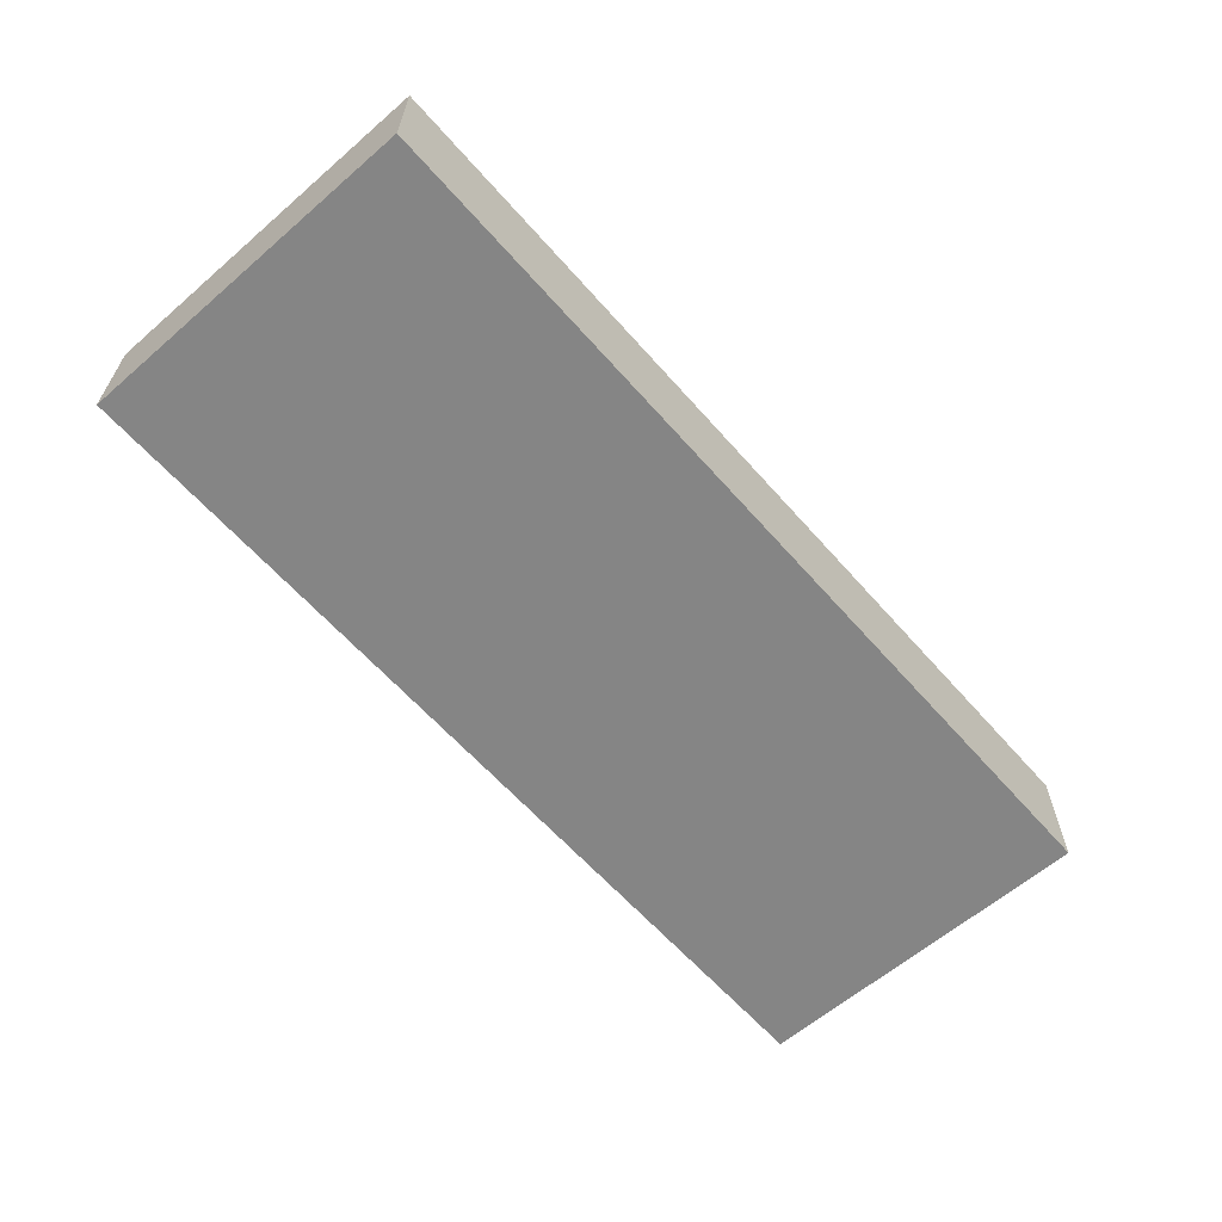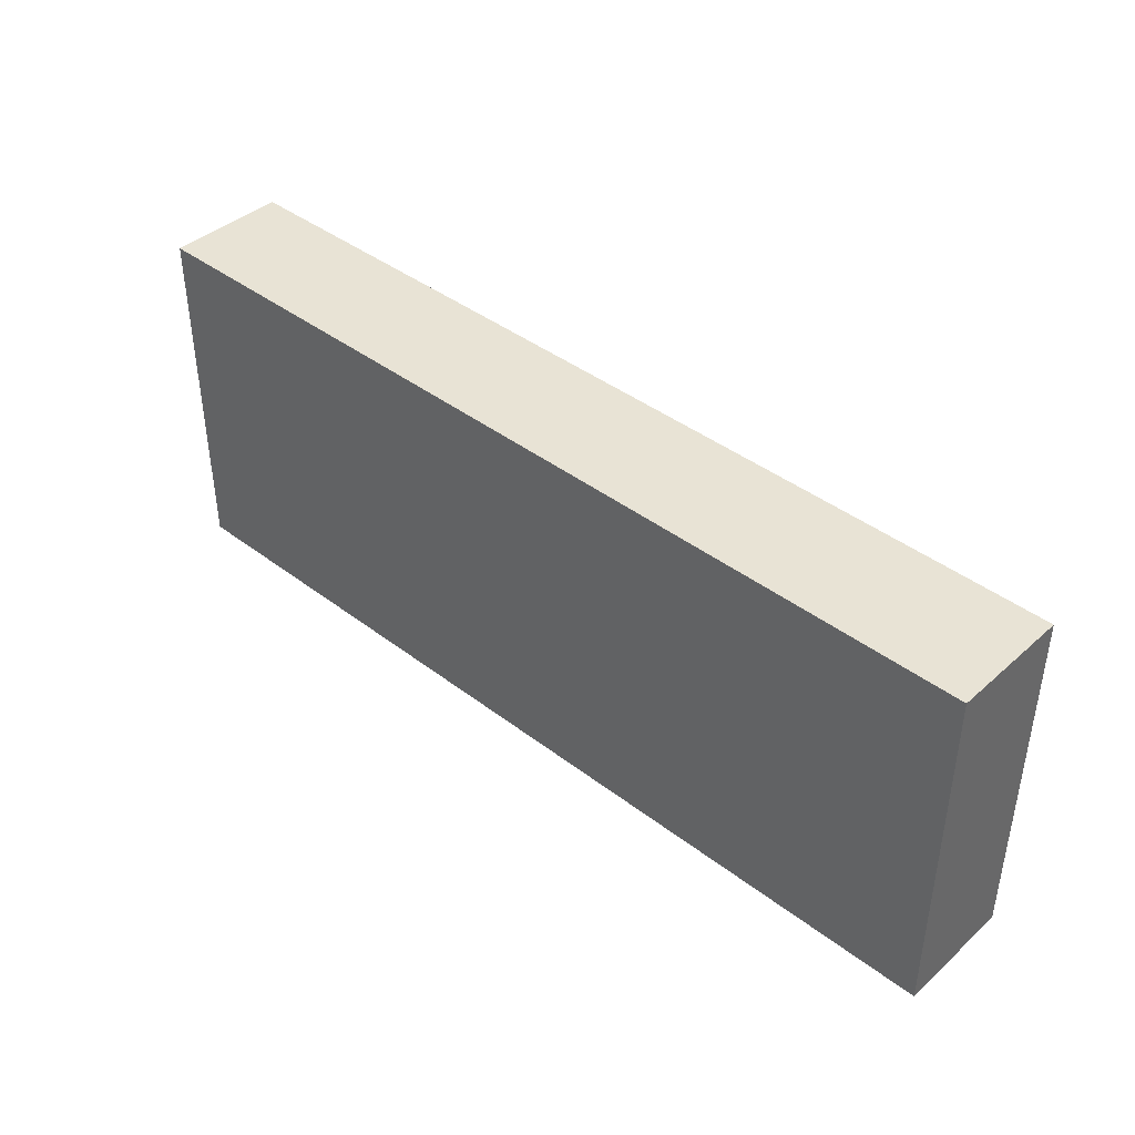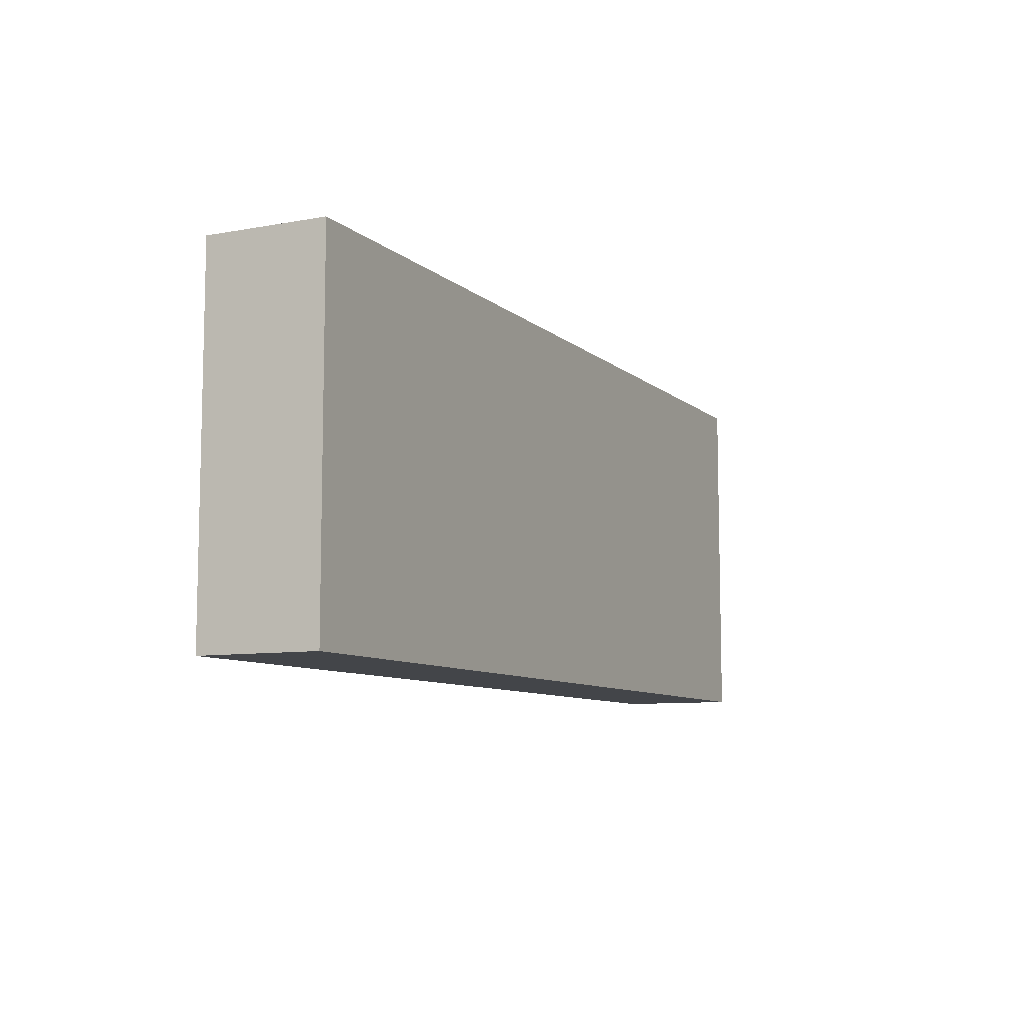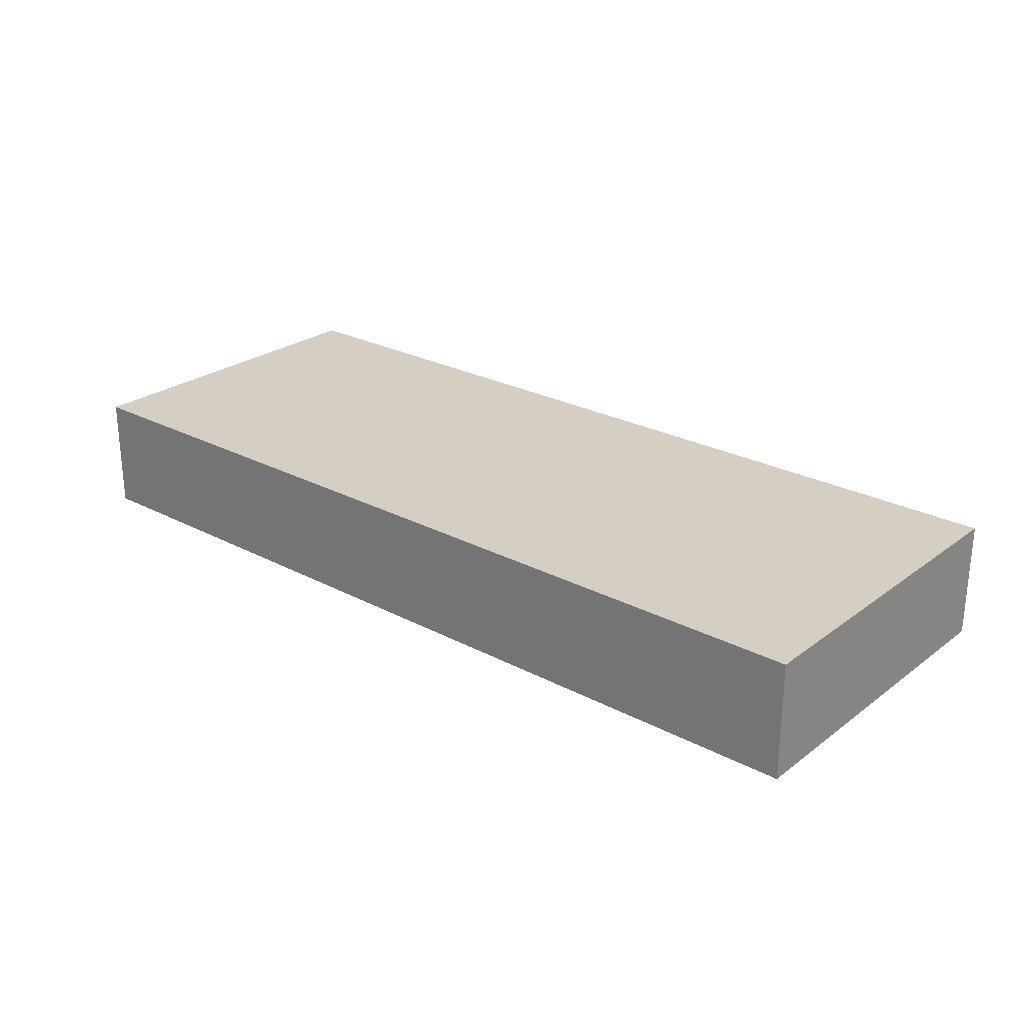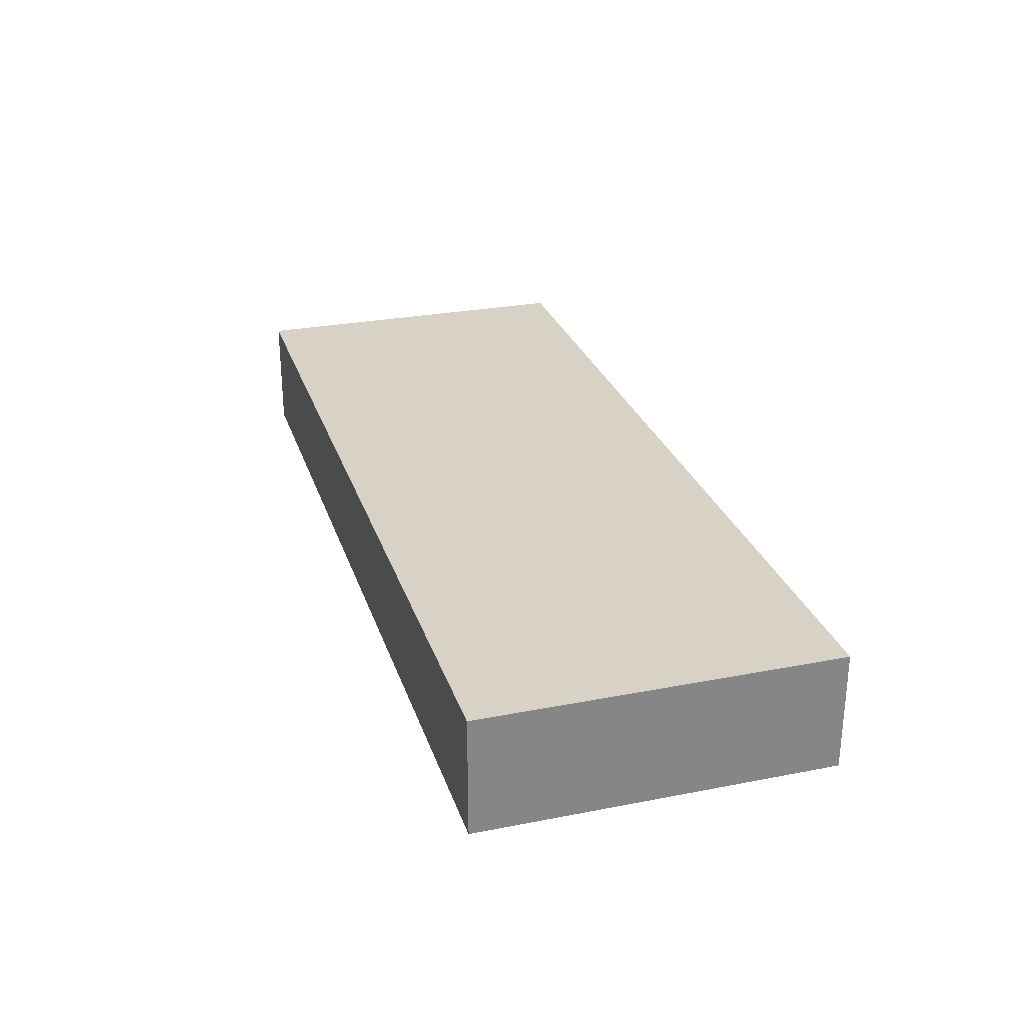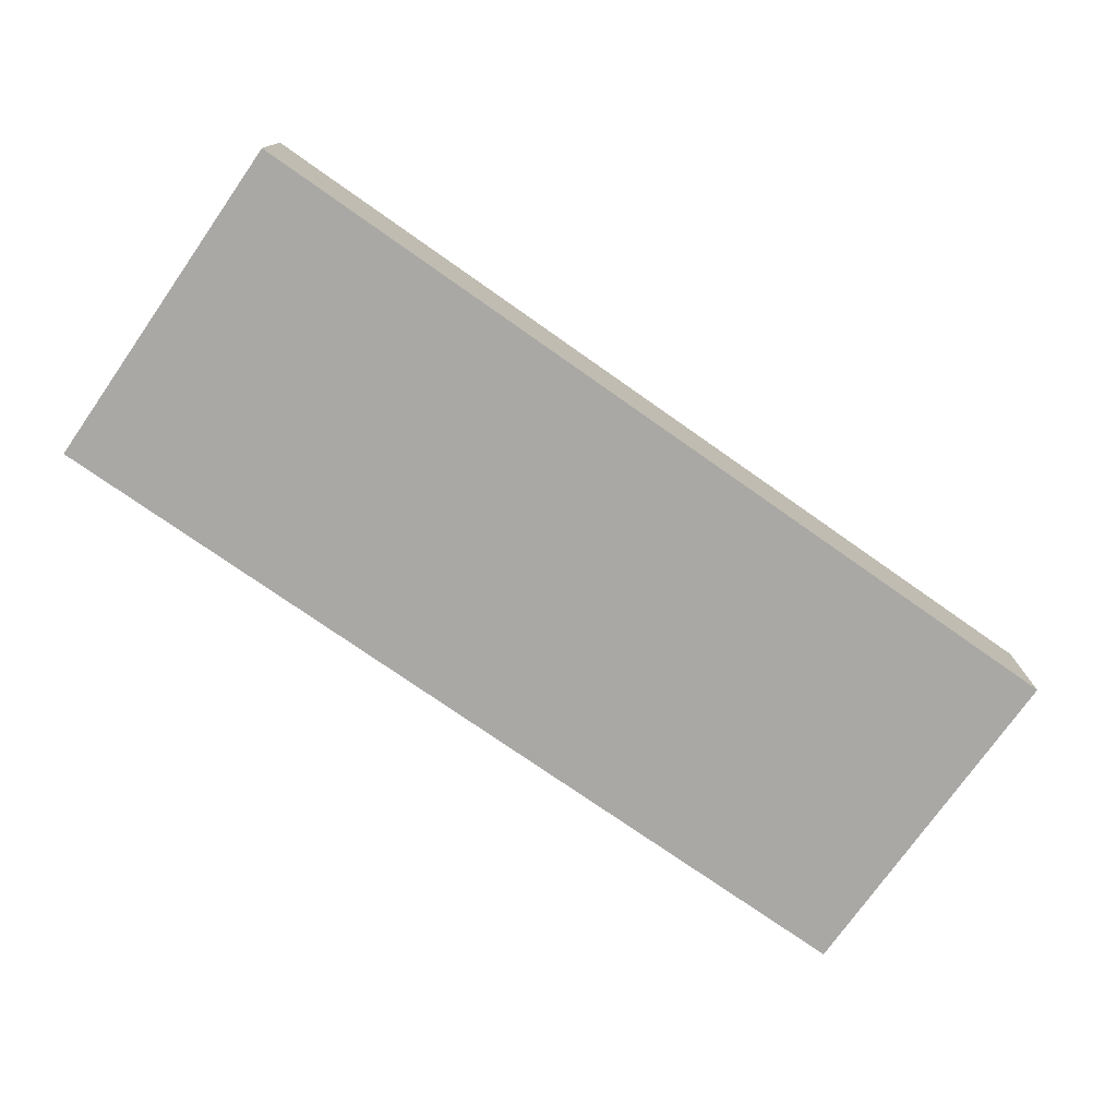
<metadata>
{"format":"obj","ext":"obj","renderer":"f3d","projection":"perspective","resolution":1024,"background":"white","views":[{"elev":-61.8,"azim":-48.8,"up":"+Y"},{"elev":41.1,"azim":-137.1,"up":"+Z"},{"elev":-8.6,"azim":-63.7,"up":"+Z"},{"elev":25.4,"azim":-139.7,"up":"+Y"},{"elev":27.6,"azim":-106.6,"up":"+Y"},{"elev":-75.2,"azim":144.9,"up":"+Y"}]}
</metadata>
<code>
g pb_Mesh869324
v 11.56 -4.014 11
v -27.53 -4.014 11
v 11.56 1 11
v -27.53 1 11
v -27.53 -4.014 11
v -27.53 -4.014 -4
v -27.53 1 11
v -27.53 1 -4
v -27.53 -4.014 -4
v 11.56 -4.014 -4
v -27.53 1 -4
v 11.56 1 -4
v 11.56 -4.014 -4
v 11.56 -4.014 11
v 11.56 1 -4
v 11.56 1 11
v 11.56 1 11
v -27.53 1 11
v 11.56 1 -4
v -27.53 1 -4
v 11.56 -4.014 -4
v -27.53 -4.014 -4
v 11.56 -4.014 11
v -27.53 -4.014 11
g pb_Mesh869324_0
f 3 2 1
f 3 4 2
f 7 6 5
f 7 8 6
f 11 10 9
f 11 12 10
f 15 14 13
f 15 16 14
f 19 18 17
f 19 20 18
f 23 22 21
f 23 24 22

</code>
